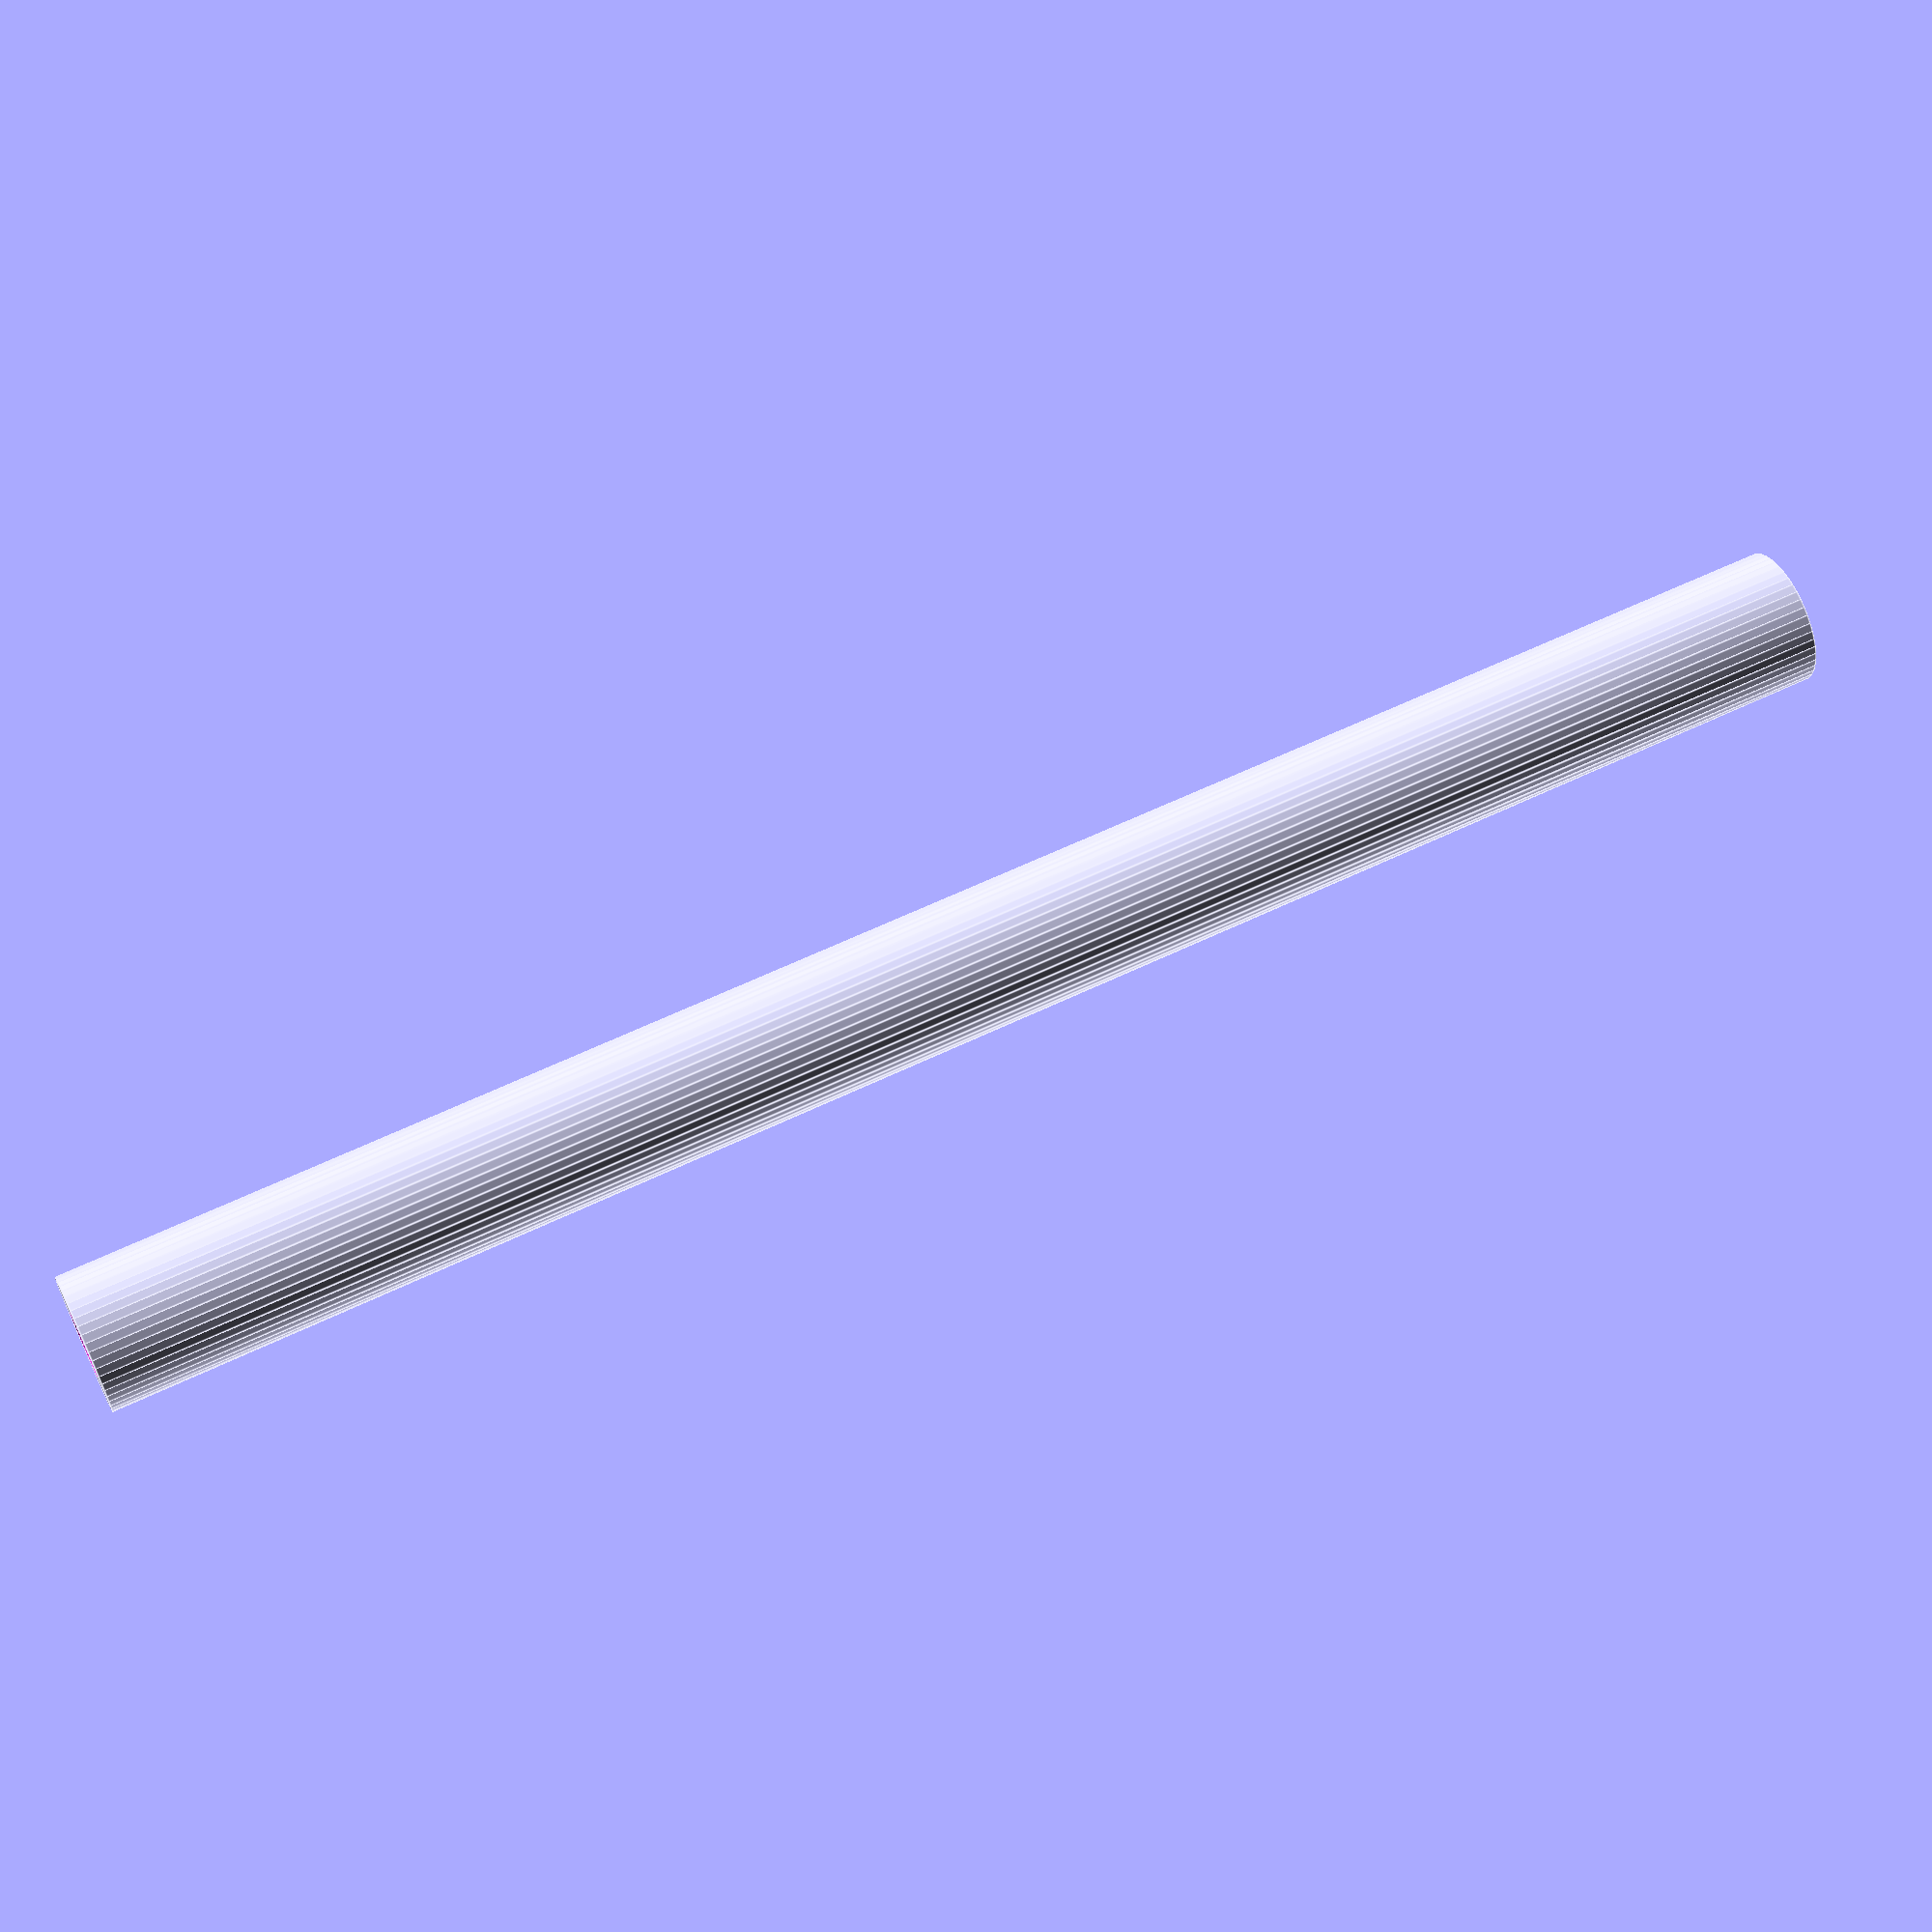
<openscad>
$fn = 50;


difference() {
	union() {
		translate(v = [0, 0, -40.0000000000]) {
			cylinder(h = 80, r = 3.0000000000);
		}
	}
	union() {
		translate(v = [0, 0, -100.0000000000]) {
			cylinder(h = 200, r = 1.5000000000);
		}
	}
}
</openscad>
<views>
elev=118.4 azim=243.8 roll=296.0 proj=p view=edges
</views>
